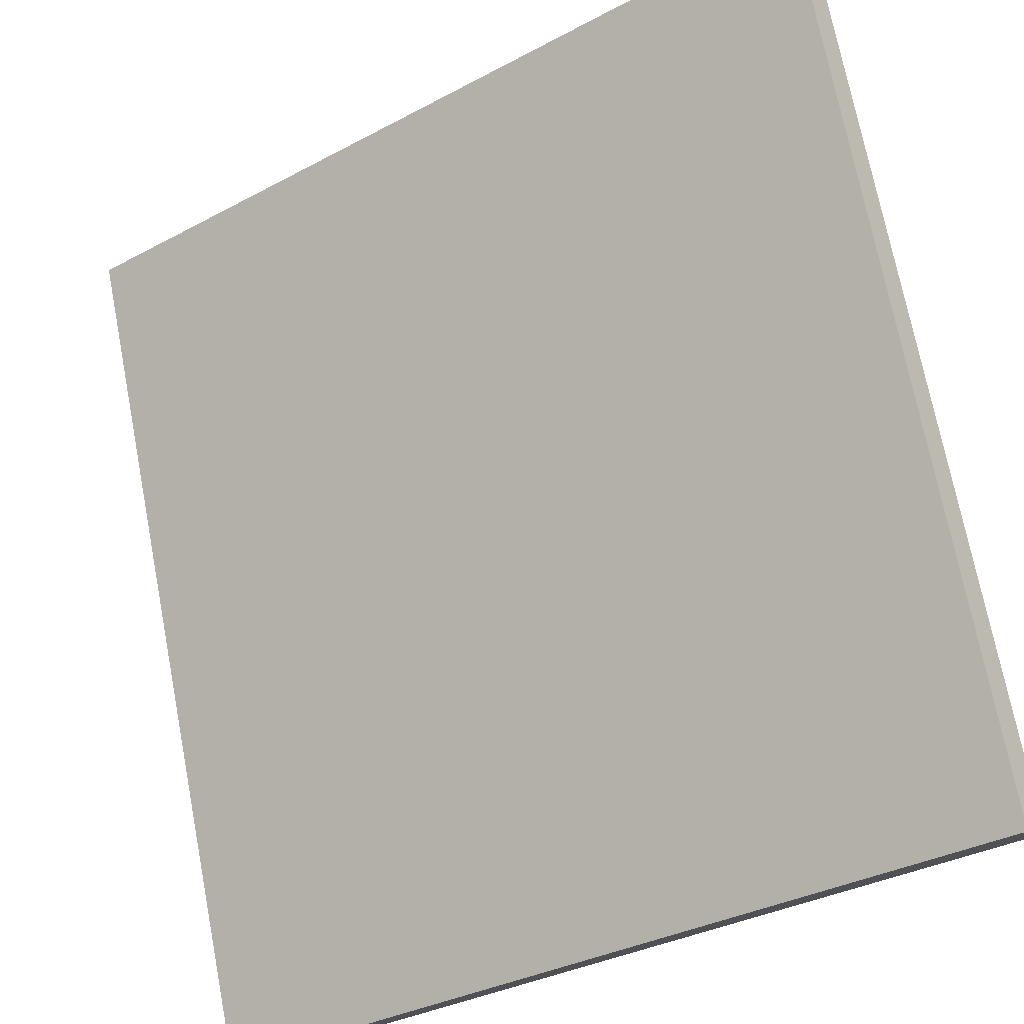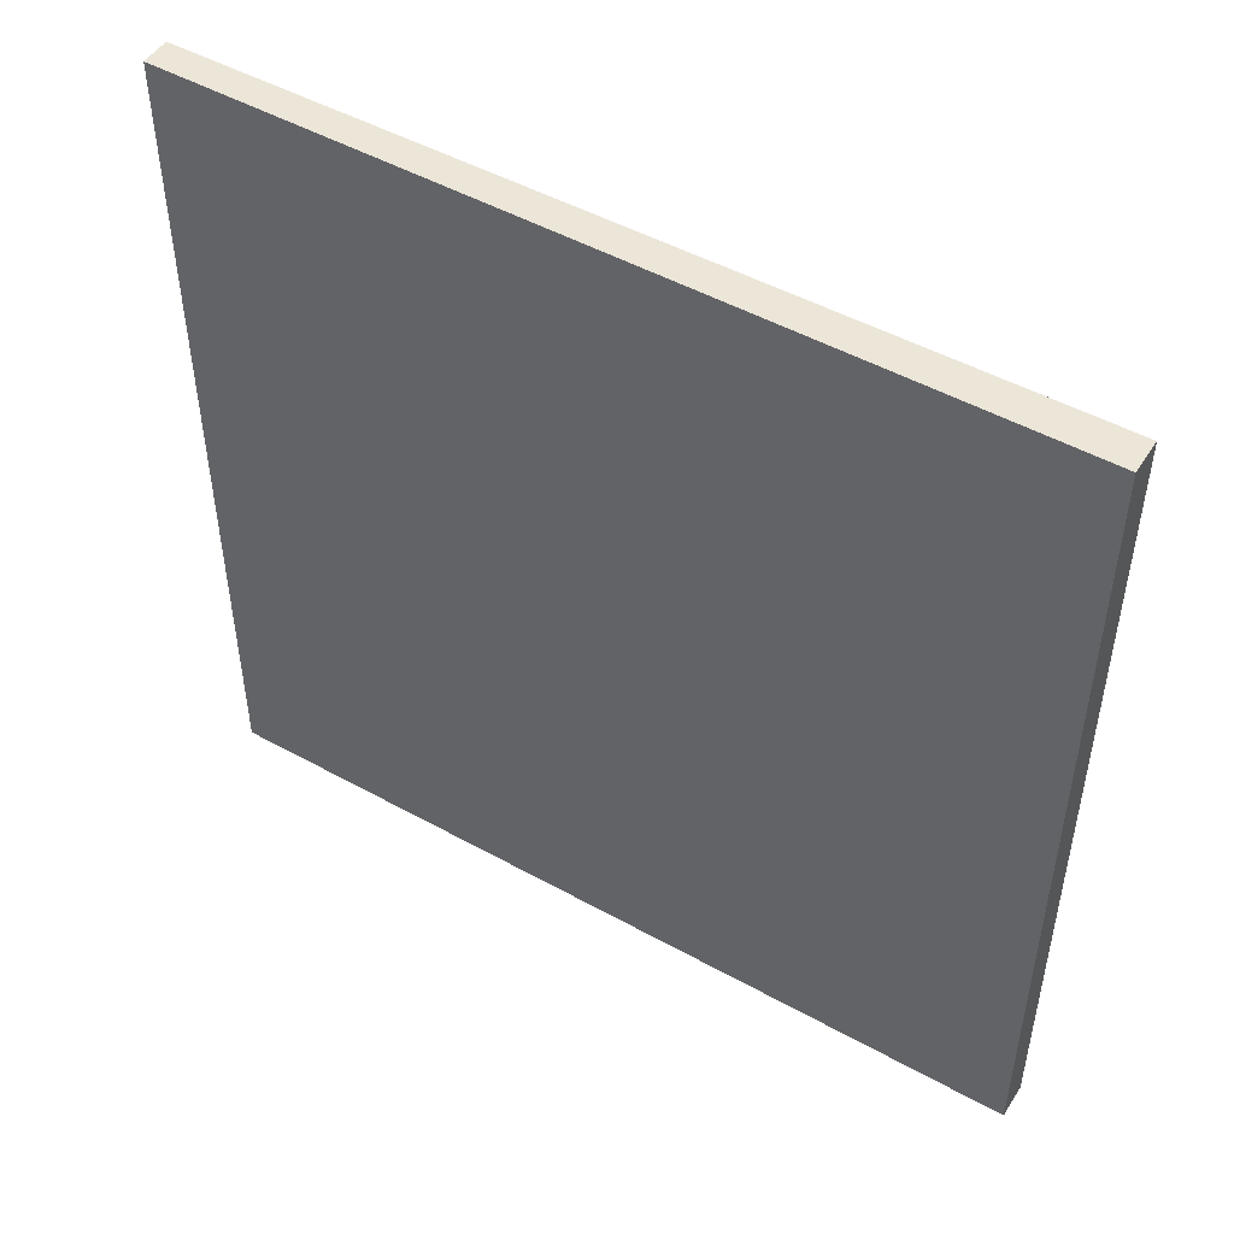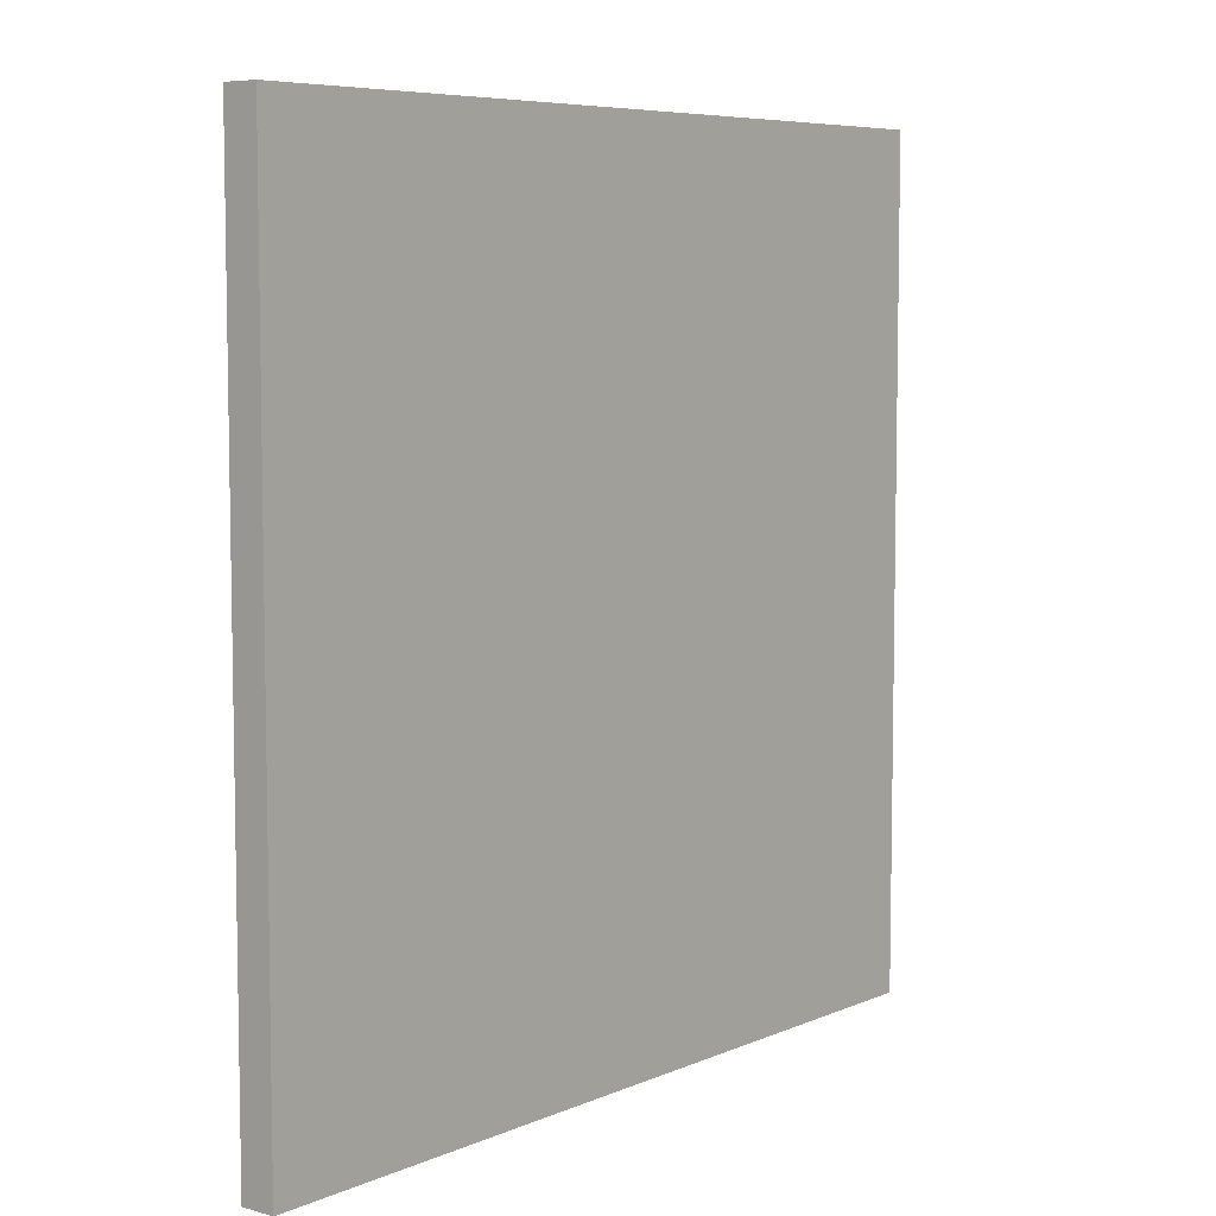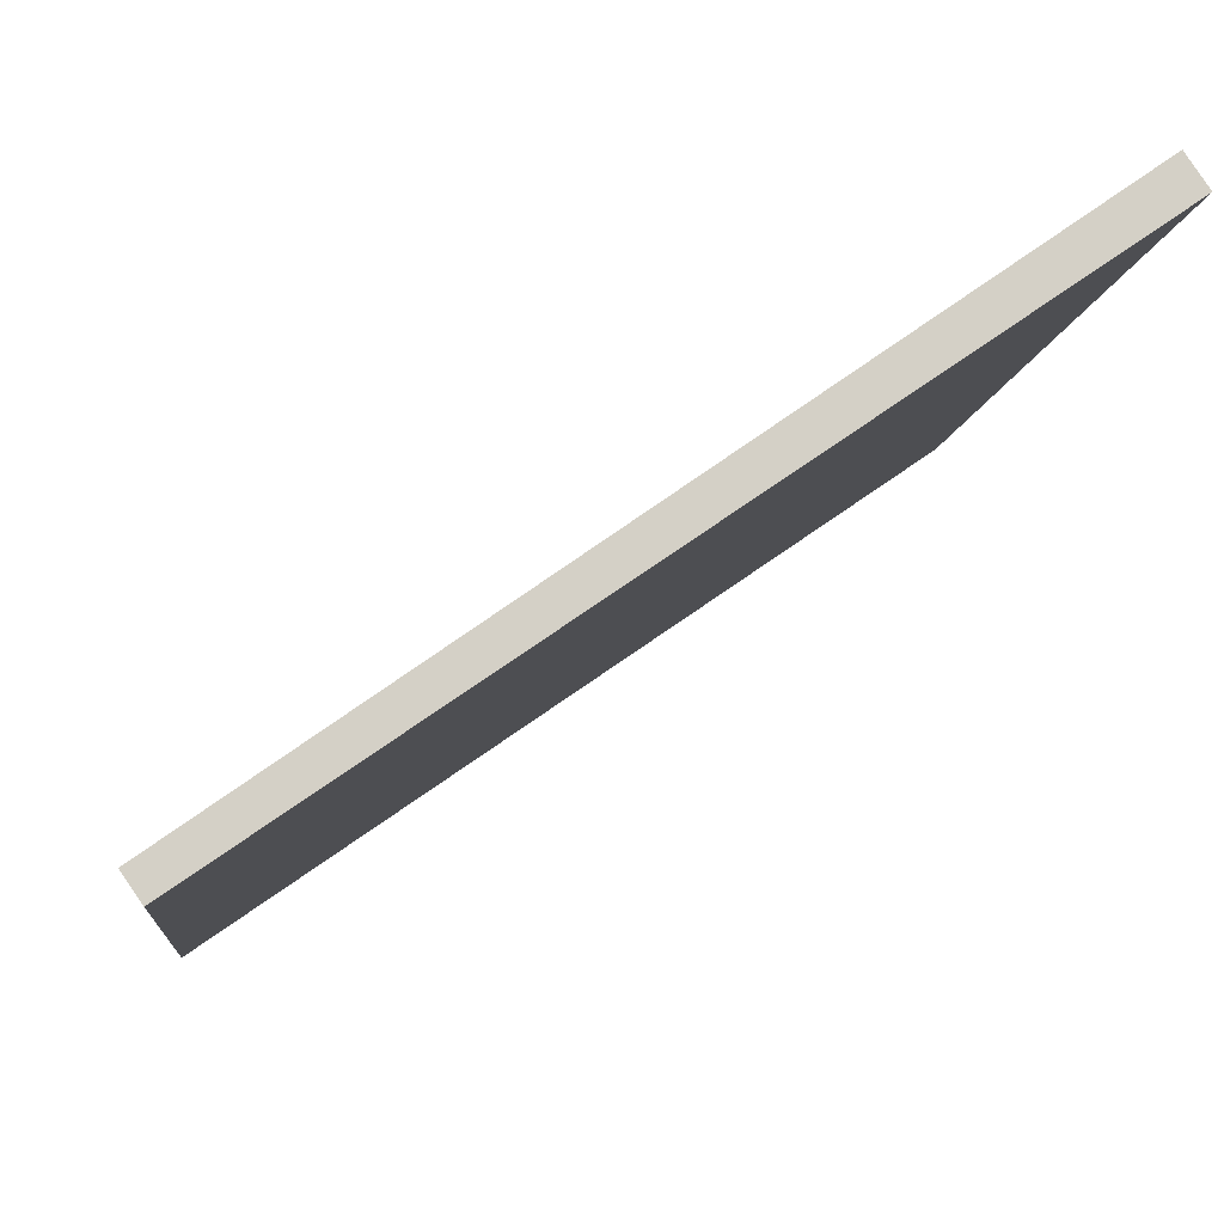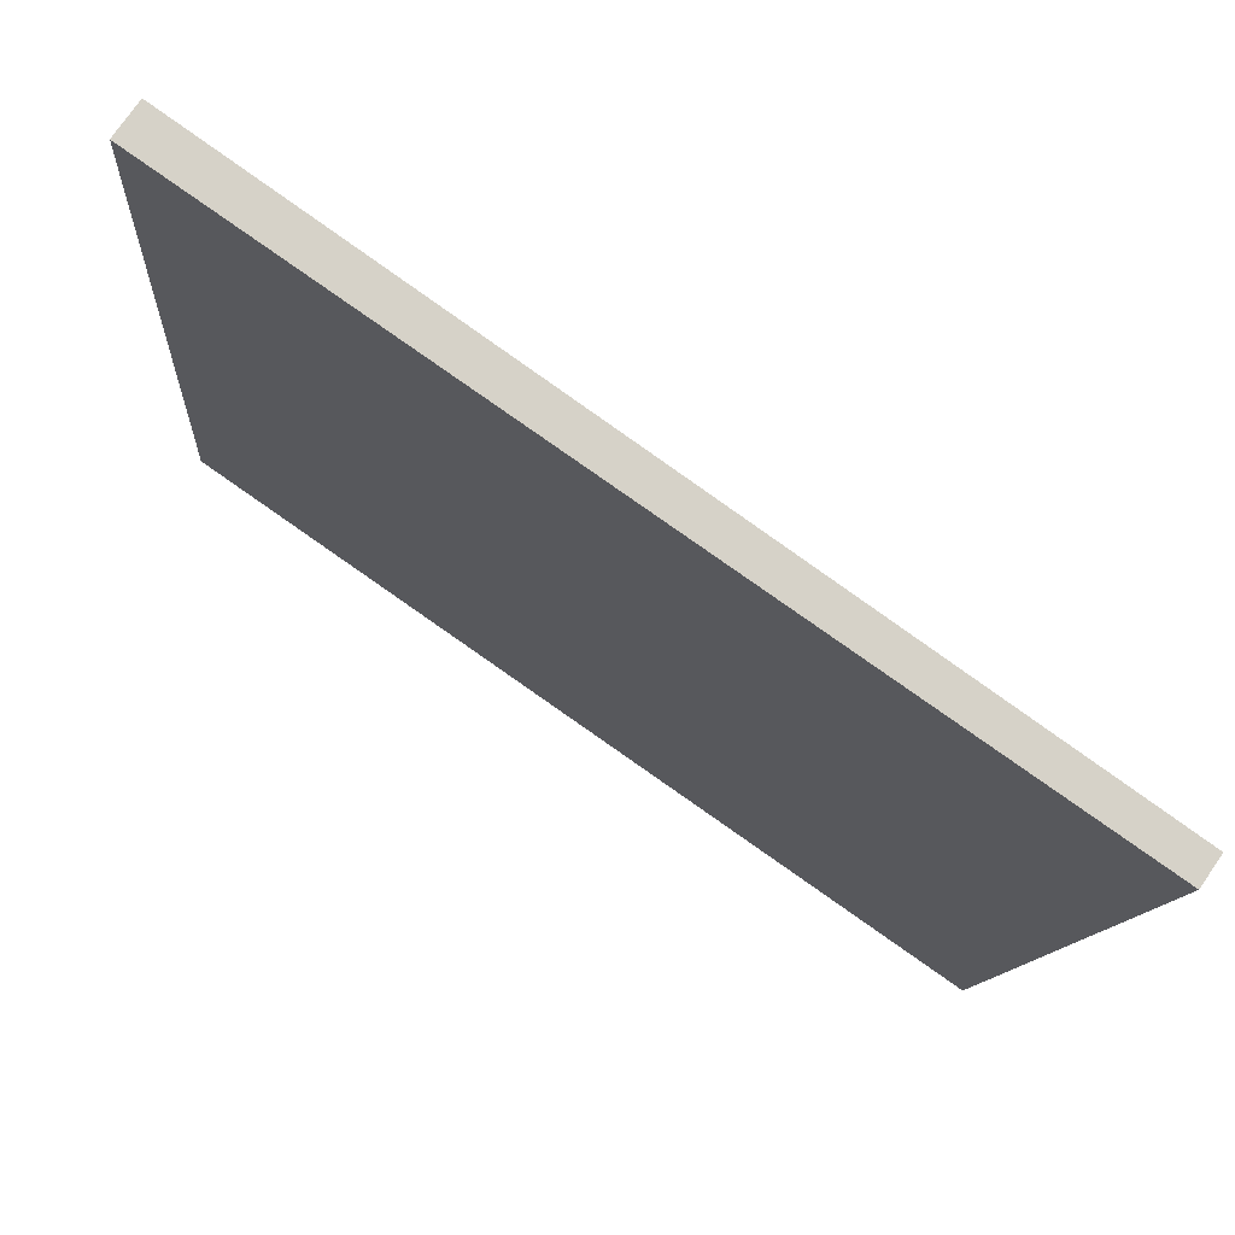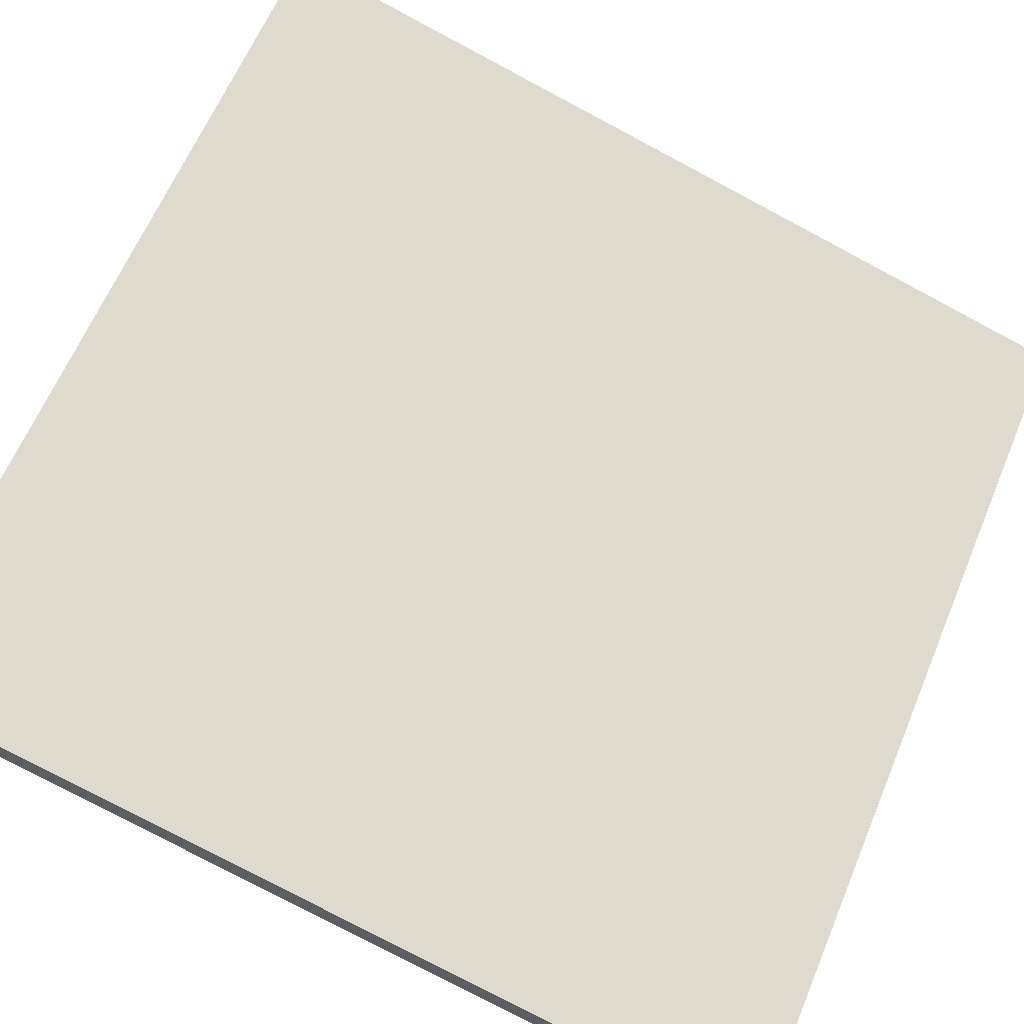
<metadata>
{"format":"obj","ext":"obj","renderer":"f3d","projection":"perspective","resolution":1024,"background":"white","views":[{"elev":71.7,"azim":169.1,"up":"+Y"},{"elev":49.4,"azim":176.5,"up":"+Z"},{"elev":6.8,"azim":-85.6,"up":"+Z"},{"elev":-8.7,"azim":173.5,"up":"+Y"},{"elev":-11.3,"azim":-3.7,"up":"+Y"},{"elev":-79.4,"azim":-117.9,"up":"+Y"}]}
</metadata>
<code>
v -14.34 70.18 -3.712
v -14.34 70.18 3.712
v -14.19 70.39 -3.712
v -14.19 70.39 3.712
v -20.44 74.41 -3.712
v -20.44 74.41 3.712
v -20.27 74.66 -3.712
v -20.27 74.66 3.712
f 1 3 4
f 4 2 1
f 5 6 8
f 8 7 5
f 1 2 6
f 6 5 1
f 3 7 8
f 8 4 3
f 1 5 7
f 7 3 1
f 2 4 8
f 8 6 2

</code>
